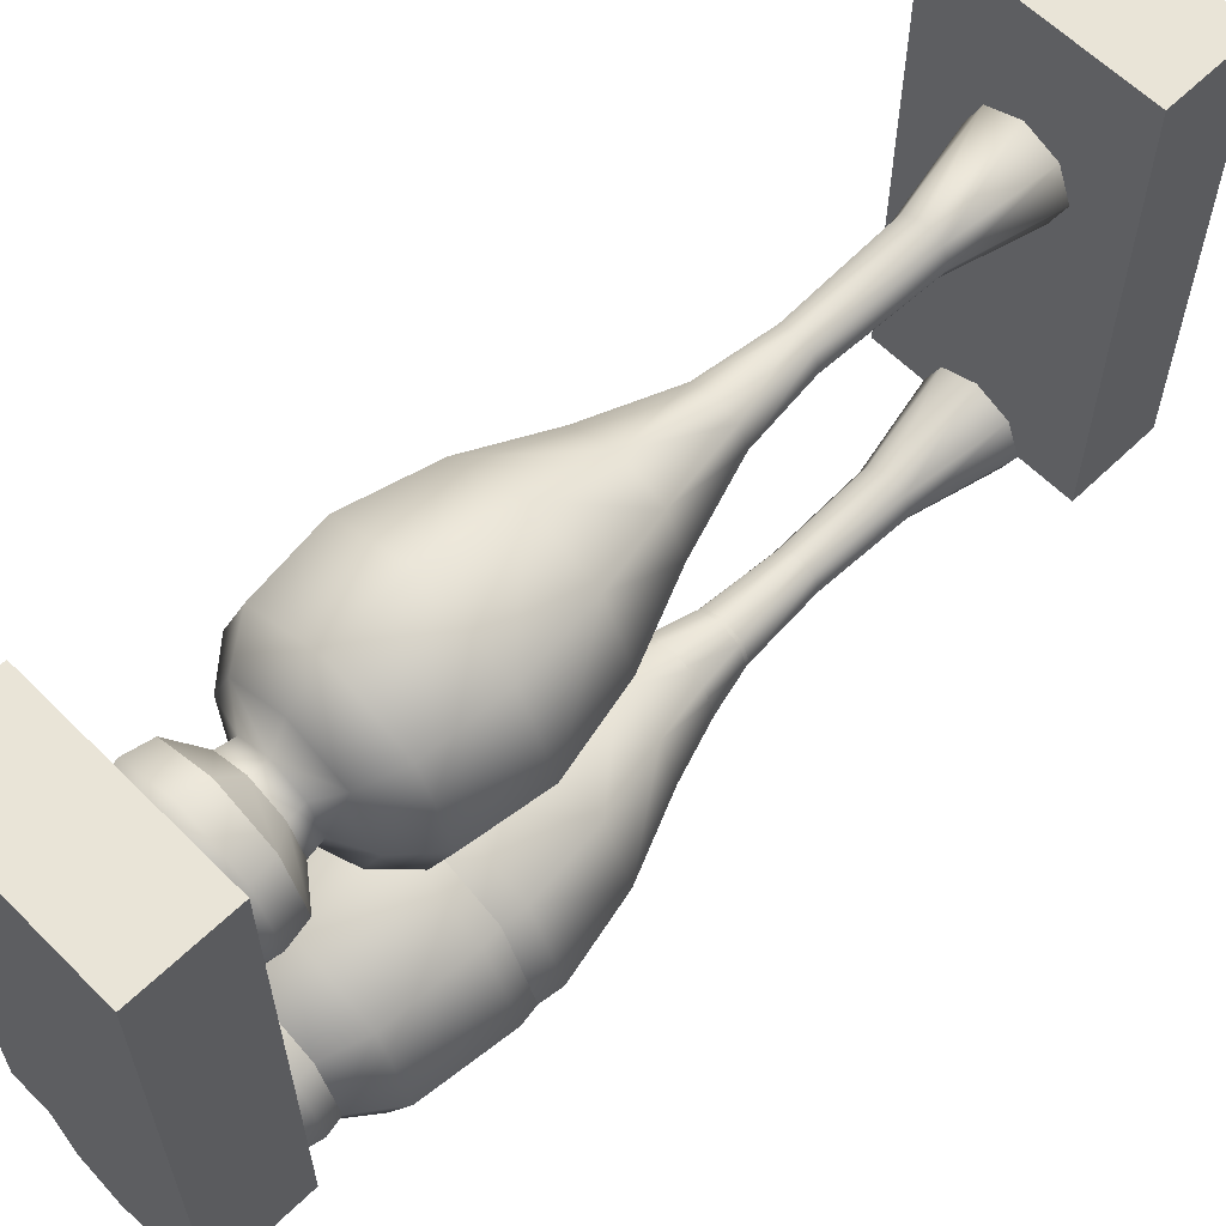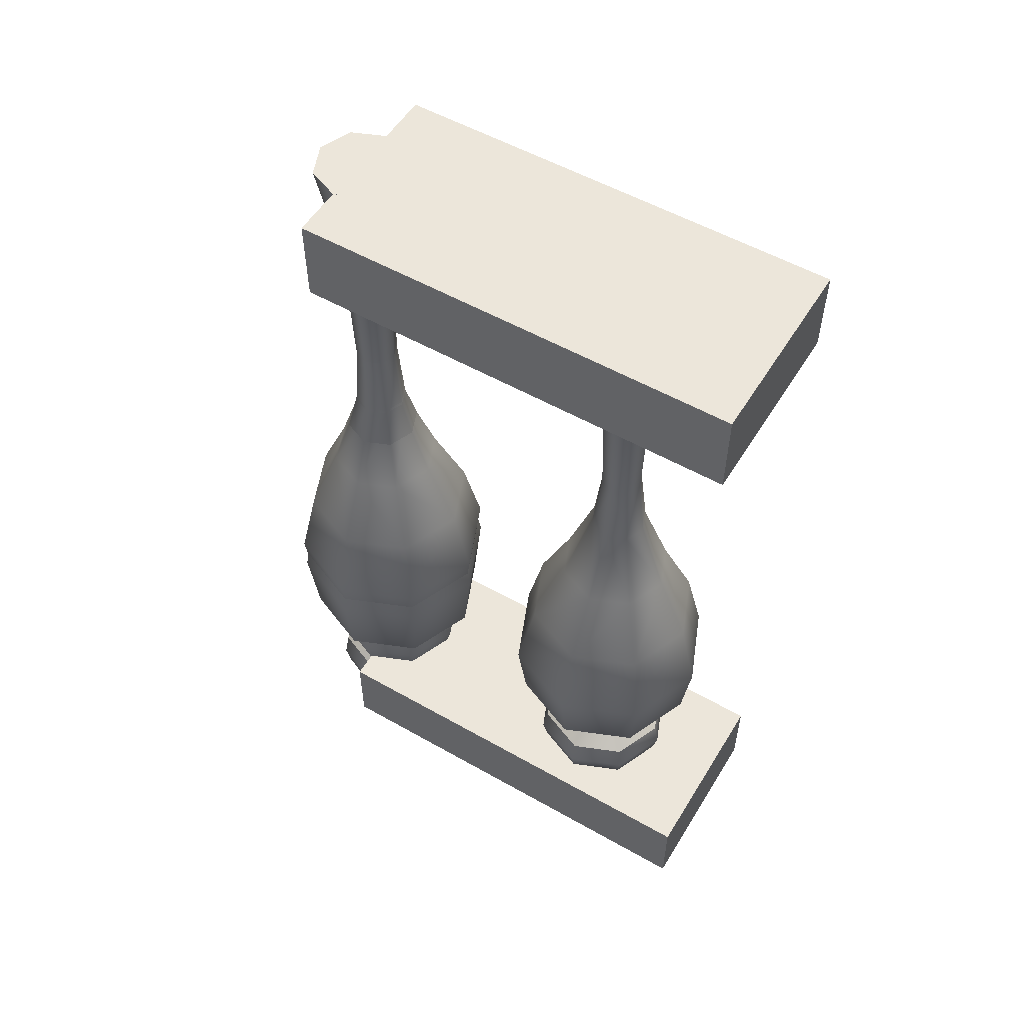
<metadata>
{"format":"obj","ext":"obj","renderer":"f3d","projection":"perspective","resolution":1024,"background":"white","views":[{"elev":61.1,"azim":45.4,"up":"+Z"},{"elev":54.5,"azim":-58.9,"up":"+Y"}]}
</metadata>
<code>
v  50 9.569 -56.51
v  45.39 9.569 -54.61
v  44.3 10.51 -55.7
v  50 10.51 -58.06
v  43.49 9.569 -50
v  41.94 10.51 -50
v  45.39 9.569 -45.39
v  44.3 10.51 -44.3
v  50 9.569 -43.49
v  50 10.51 -41.94
v  54.61 9.569 -45.39
v  55.7 10.51 -44.3
v  56.51 9.569 -50
v  58.06 10.51 -50
v  54.61 9.569 -54.61
v  55.7 10.51 -55.7
v  50 12.84 -58.59
v  43.92 12.84 -56.08
v  44.32 15.6 -55.68
v  50 15.6 -58.03
v  41.41 12.84 -50
v  41.97 15.6 -50
v  43.92 12.84 -43.92
v  44.32 15.6 -44.32
v  50 12.84 -41.41
v  50 15.6 -41.97
v  56.08 12.84 -43.92
v  55.68 15.6 -44.32
v  58.59 12.84 -50
v  58.03 15.6 -50
v  56.08 12.84 -56.08
v  55.68 15.6 -55.68
v  50 33.04 -62.21
v  41.37 33.04 -58.63
v  42.83 42 -57.17
v  50 42 -60.14
v  37.79 33.04 -50
v  39.86 42 -50
v  41.37 33.04 -41.37
v  42.83 42 -42.83
v  50 33.04 -37.79
v  50 42 -39.86
v  58.63 33.04 -41.37
v  57.17 42 -42.83
v  62.21 33.04 -50
v  60.14 42 -50
v  58.63 33.04 -58.63
v  57.17 42 -57.17
v  50 50.41 -56.47
v  45.43 50.41 -54.57
v  47.67 59.56 -52.33
v  50 59.56 -53.3
v  43.53 50.41 -50
v  46.7 59.56 -50
v  45.43 50.41 -45.43
v  47.67 59.56 -47.67
v  50 50.41 -43.53
v  50 59.56 -46.7
v  54.57 50.41 -45.43
v  52.33 59.56 -47.67
v  56.47 50.41 -50
v  53.3 59.56 -50
v  54.57 50.41 -54.57
v  52.33 59.56 -52.33
v  50 67.56 -52.36
v  48.33 67.56 -51.67
v  48.04 80.23 -51.96
v  50 80.23 -52.77
v  47.64 67.56 -50
v  47.23 80.23 -50
v  48.33 67.56 -48.33
v  48.04 80.23 -48.04
v  50 67.56 -47.64
v  50 80.23 -47.23
v  51.67 67.56 -48.33
v  51.96 80.23 -48.04
v  52.36 67.56 -50
v  52.77 80.23 -50
v  51.67 67.56 -51.67
v  51.96 80.23 -51.96
v  46.73 19.86 -53.27
v  44.32 21.57 -55.68
v  50 21.57 -58.03
v  50 19.86 -54.62
v  45.38 19.86 -50
v  41.97 21.57 -50
v  46.73 19.86 -46.73
v  44.32 21.57 -44.32
v  50 19.86 -45.38
v  50 21.57 -41.97
v  53.27 19.86 -46.73
v  55.68 21.57 -44.32
v  54.62 19.86 -50
v  58.03 21.57 -50
v  53.27 19.86 -53.27
v  55.68 21.57 -55.68
v  42.1 25.13 -57.9
v  50 25.13 -61.17
v  38.83 25.13 -50
v  42.1 25.13 -42.1
v  50 25.13 -38.83
v  57.9 25.13 -42.1
v  61.17 25.13 -50
v  57.9 25.13 -57.9
v  46.38 90.36 -53.62
v  50 90.36 -55.12
v  44.88 90.36 -50
v  46.38 90.36 -46.38
v  50 90.36 -44.88
v  53.62 90.36 -46.38
v  55.12 90.36 -50
v  53.62 90.36 -53.62
v  46.52 18.01 -53.48
v  50 18.01 -54.92
v  45.08 18.01 -50
v  46.52 18.01 -46.52
v  50 18.01 -45.08
v  53.48 18.01 -46.52
v  54.92 18.01 -50
v  53.48 18.01 -53.48
v  50 90.36 -50
v  50 9.569 -50
g pillow
f 1 2 3
f 3 4 1
f 2 5 6
f 6 3 2
f 5 7 8
f 8 6 5
f 7 9 10
f 10 8 7
f 9 11 12
f 12 10 9
f 11 13 14
f 14 12 11
f 13 15 16
f 16 14 13
f 15 1 4
f 4 16 15
f 17 18 19
f 19 20 17
f 18 21 22
f 22 19 18
f 21 23 24
f 24 22 21
f 23 25 26
f 26 24 23
f 25 27 28
f 28 26 25
f 27 29 30
f 30 28 27
f 29 31 32
f 32 30 29
f 31 17 20
f 20 32 31
f 33 34 35
f 35 36 33
f 34 37 38
f 38 35 34
f 37 39 40
f 40 38 37
f 39 41 42
f 42 40 39
f 41 43 44
f 44 42 41
f 43 45 46
f 46 44 43
f 45 47 48
f 48 46 45
f 47 33 36
f 36 48 47
f 49 50 51
f 51 52 49
f 50 53 54
f 54 51 50
f 53 55 56
f 56 54 53
f 55 57 58
f 58 56 55
f 57 59 60
f 60 58 57
f 59 61 62
f 62 60 59
f 61 63 64
f 64 62 61
f 63 49 52
f 52 64 63
f 65 66 67
f 67 68 65
f 66 69 70
f 70 67 66
f 69 71 72
f 72 70 69
f 71 73 74
f 74 72 71
f 73 75 76
f 76 74 73
f 75 77 78
f 78 76 75
f 77 79 80
f 80 78 77
f 79 65 68
f 68 80 79
f 81 82 83
f 83 84 81
f 85 86 82
f 82 81 85
f 87 88 86
f 86 85 87
f 89 90 88
f 88 87 89
f 91 92 90
f 90 89 91
f 93 94 92
f 92 91 93
f 95 96 94
f 94 93 95
f 84 83 96
f 96 95 84
f 97 34 33
f 33 98 97
f 99 37 34
f 34 97 99
f 100 39 37
f 37 99 100
f 101 41 39
f 39 100 101
f 102 43 41
f 41 101 102
f 103 45 43
f 43 102 103
f 104 47 45
f 45 103 104
f 98 33 47
f 47 104 98
f 35 50 49
f 49 36 35
f 38 53 50
f 50 35 38
f 40 55 53
f 53 38 40
f 42 57 55
f 55 40 42
f 44 59 57
f 57 42 44
f 46 61 59
f 59 44 46
f 48 63 61
f 61 46 48
f 36 49 63
f 63 48 36
f 67 105 106
f 106 68 67
f 70 107 105
f 105 67 70
f 72 108 107
f 107 70 72
f 74 109 108
f 108 72 74
f 76 110 109
f 109 74 76
f 78 111 110
f 110 76 78
f 80 112 111
f 111 78 80
f 68 106 112
f 112 80 68
f 19 113 114
f 114 20 19
f 22 115 113
f 113 19 22
f 24 116 115
f 115 22 24
f 26 117 116
f 116 24 26
f 28 118 117
f 117 26 28
f 30 119 118
f 118 28 30
f 32 120 119
f 119 30 32
f 20 114 120
f 120 32 20
f 3 18 17
f 17 4 3
f 6 21 18
f 18 3 6
f 8 23 21
f 21 6 8
f 10 25 23
f 23 8 10
f 12 27 25
f 25 10 12
f 14 29 27
f 27 12 14
f 16 31 29
f 29 14 16
f 4 17 31
f 31 16 4
f 113 81 84
f 84 114 113
f 115 85 81
f 81 113 115
f 116 87 85
f 85 115 116
f 117 89 87
f 87 116 117
f 118 91 89
f 89 117 118
f 119 93 91
f 91 118 119
f 120 95 93
f 93 119 120
f 114 84 95
f 95 120 114
f 82 97 98
f 98 83 82
f 86 99 97
f 97 82 86
f 88 100 99
f 99 86 88
f 90 101 100
f 100 88 90
f 92 102 101
f 101 90 92
f 94 103 102
f 102 92 94
f 96 104 103
f 103 94 96
f 83 98 104
f 104 96 83
f 51 66 65
f 65 52 51
f 54 69 66
f 66 51 54
f 56 71 69
f 69 54 56
f 58 73 71
f 71 56 58
f 60 75 73
f 73 58 60
f 62 77 75
f 75 60 62
f 64 79 77
f 77 62 64
f 52 65 79
f 79 64 52
f 106 105 121
f 105 107 121
f 107 108 121
f 108 109 121
f 109 110 121
f 110 111 121
f 111 112 121
f 112 106 121
f 2 1 122
f 5 2 122
f 7 5 122
f 9 7 122
f 11 9 122
f 13 11 122
f 15 13 122
f 1 15 122
v  60.88 10 0
v  39.12 10 -0
v  39.12 0 -0
v  60.88 0 0
v  60.88 0 -50
v  60.88 10 -50
v  39.12 0 -50
v  39.12 10 -50
v  60.88 100 -0
v  39.12 100 -0
v  39.12 90.22 -0
v  60.88 90.22 0
v  60.88 90.22 -50
v  60.88 100 -50
v  39.12 90.22 -50
v  39.12 100 -50
v  44.3 10.51 -21.99
v  50 10.51 -24.35
v  50 9.569 -22.8
v  45.39 9.569 -20.89
v  43.49 9.569 -16.29
v  41.94 10.51 -16.29
v  45.39 9.569 -11.68
v  44.3 10.51 -10.58
v  50 9.569 -9.774
v  50 10.51 -8.223
v  54.61 9.569 -11.68
v  55.7 10.51 -10.58
v  56.51 9.569 -16.29
v  58.06 10.51 -16.29
v  54.61 9.569 -20.89
v  55.7 10.51 -21.99
v  50 12.84 -24.88
v  43.92 12.84 -22.36
v  44.32 15.6 -21.96
v  50 15.6 -24.32
v  41.41 12.84 -16.29
v  41.97 15.6 -16.29
v  43.92 12.84 -10.21
v  44.32 15.6 -10.61
v  50 12.84 -7.694
v  50 15.6 -8.258
v  56.08 12.84 -10.21
v  55.68 15.6 -10.61
v  58.59 12.84 -16.29
v  58.03 15.6 -16.29
v  56.08 12.84 -22.36
v  55.68 15.6 -21.96
v  50 42 -26.42
v  50 33.04 -28.5
v  41.37 33.04 -24.92
v  42.83 42 -23.46
v  37.79 33.04 -16.29
v  39.86 42 -16.29
v  41.37 33.04 -7.654
v  42.83 42 -9.119
v  50 33.04 -4.078
v  50 42 -6.149
v  58.63 33.04 -7.654
v  57.17 42 -9.118
v  62.21 33.04 -16.29
v  60.14 42 -16.29
v  58.63 33.04 -24.92
v  57.17 42 -23.46
v  45.43 50.41 -20.86
v  47.67 59.56 -18.62
v  50 59.56 -19.59
v  50 50.41 -22.75
v  43.53 50.41 -16.29
v  46.7 59.56 -16.29
v  45.43 50.41 -11.71
v  47.67 59.56 -13.95
v  50 50.41 -9.821
v  50 59.56 -12.99
v  52.33 59.56 -13.95
v  54.57 50.41 -11.71
v  53.3 59.56 -16.29
v  56.47 50.41 -16.29
v  52.33 59.56 -18.62
v  54.57 50.41 -20.86
v  50 80.23 -19.06
v  50 67.56 -18.64
v  48.33 67.56 -17.95
v  48.04 80.23 -18.25
v  47.64 67.56 -16.29
v  47.23 80.23 -16.29
v  48.33 67.56 -14.62
v  48.04 80.23 -14.33
v  50 67.56 -13.93
v  50 80.23 -13.52
v  51.67 67.56 -14.62
v  51.96 80.23 -14.33
v  52.36 67.56 -16.29
v  52.77 80.23 -16.29
v  51.67 67.56 -17.95
v  51.96 80.23 -18.25
v  44.32 21.57 -21.96
v  50 21.57 -24.31
v  50 19.86 -20.9
v  46.73 19.86 -19.55
v  45.38 19.86 -16.29
v  41.97 21.57 -16.29
v  46.73 19.86 -13.02
v  44.32 21.57 -10.61
v  50 19.86 -11.67
v  50 21.57 -8.261
v  53.27 19.86 -13.02
v  55.68 21.57 -10.61
v  54.62 19.86 -16.29
v  58.03 21.57 -16.29
v  53.27 19.86 -19.55
v  55.68 21.57 -21.96
v  50 25.13 -27.46
v  42.1 25.13 -24.18
v  38.83 25.13 -16.29
v  42.1 25.13 -8.389
v  50 25.13 -5.118
v  57.9 25.13 -8.389
v  61.17 25.13 -16.29
v  57.9 25.13 -24.18
v  46.38 90.36 -19.91
v  50 90.36 -21.4
v  44.88 90.36 -16.29
v  46.38 90.36 -12.67
v  50 90.36 -11.17
v  53.62 90.36 -12.67
v  55.12 90.36 -16.29
v  53.62 90.36 -19.91
v  46.52 18.01 -19.77
v  50 18.01 -21.21
v  45.08 18.01 -16.29
v  46.52 18.01 -12.81
v  50 18.01 -11.37
v  53.48 18.01 -12.81
v  54.92 18.01 -16.29
v  53.48 18.01 -19.77
v  50 90.36 -16.29
v  50 9.569 -16.29
g bar
f 123 124 125
f 125 126 123
f 126 127 128
f 128 123 126
f 129 125 124
f 124 130 129
f 124 123 128
f 128 130 124
f 125 129 127
f 127 126 125
f 131 132 133
f 133 134 131
f 134 135 136
f 136 131 134
f 137 133 132
f 132 138 137
f 138 132 131
f 131 136 138
f 133 137 135
f 135 134 133
f 127 129 130
f 130 128 127
f 136 135 137
f 137 138 136
f 139 140 141
f 141 142 139
f 139 142 143
f 143 144 139
f 144 143 145
f 145 146 144
f 146 145 147
f 147 148 146
f 148 147 149
f 149 150 148
f 150 149 151
f 151 152 150
f 152 151 153
f 153 154 152
f 154 153 141
f 141 140 154
f 155 156 157
f 157 158 155
f 156 159 160
f 160 157 156
f 159 161 162
f 162 160 159
f 161 163 164
f 164 162 161
f 163 165 166
f 166 164 163
f 165 167 168
f 168 166 165
f 167 169 170
f 170 168 167
f 169 155 158
f 158 170 169
f 171 172 173
f 173 174 171
f 173 175 176
f 176 174 173
f 176 175 177
f 177 178 176
f 178 177 179
f 179 180 178
f 180 179 181
f 181 182 180
f 182 181 183
f 183 184 182
f 184 183 185
f 185 186 184
f 186 185 172
f 172 171 186
f 187 188 189
f 189 190 187
f 191 192 188
f 188 187 191
f 192 191 193
f 193 194 192
f 194 193 195
f 195 196 194
f 197 196 195
f 195 198 197
f 199 197 198
f 198 200 199
f 201 199 200
f 200 202 201
f 189 201 202
f 202 190 189
f 203 204 205
f 205 206 203
f 206 205 207
f 207 208 206
f 207 209 210
f 210 208 207
f 209 211 212
f 212 210 209
f 211 213 214
f 214 212 211
f 213 215 216
f 216 214 213
f 215 217 218
f 218 216 215
f 217 204 203
f 203 218 217
f 219 220 221
f 221 222 219
f 219 222 223
f 223 224 219
f 225 226 224
f 224 223 225
f 226 225 227
f 227 228 226
f 227 229 230
f 230 228 227
f 230 229 231
f 231 232 230
f 232 231 233
f 233 234 232
f 233 221 220
f 220 234 233
f 173 172 235
f 235 236 173
f 237 175 173
f 173 236 237
f 238 177 175
f 175 237 238
f 239 179 177
f 177 238 239
f 240 181 179
f 179 239 240
f 241 183 181
f 181 240 241
f 242 185 183
f 183 241 242
f 242 235 172
f 172 185 242
f 187 190 171
f 171 174 187
f 174 176 191
f 191 187 174
f 176 178 193
f 193 191 176
f 178 180 195
f 195 193 178
f 180 182 198
f 198 195 180
f 182 184 200
f 200 198 182
f 184 186 202
f 202 200 184
f 186 171 190
f 190 202 186
f 206 243 244
f 244 203 206
f 208 245 243
f 243 206 208
f 210 246 245
f 245 208 210
f 212 247 246
f 246 210 212
f 214 248 247
f 247 212 214
f 216 249 248
f 248 214 216
f 218 250 249
f 249 216 218
f 203 244 250
f 250 218 203
f 251 252 158
f 158 157 251
f 160 253 251
f 251 157 160
f 162 254 253
f 253 160 162
f 164 255 254
f 254 162 164
f 166 256 255
f 255 164 166
f 168 257 256
f 256 166 168
f 170 258 257
f 257 168 170
f 158 252 258
f 258 170 158
f 139 156 155
f 155 140 139
f 139 144 159
f 159 156 139
f 144 146 161
f 161 159 144
f 146 148 163
f 163 161 146
f 148 150 165
f 165 163 148
f 150 152 167
f 167 165 150
f 152 154 169
f 169 167 152
f 154 140 155
f 155 169 154
f 221 252 251
f 251 222 221
f 253 223 222
f 222 251 253
f 254 225 223
f 223 253 254
f 255 227 225
f 225 254 255
f 256 229 227
f 227 255 256
f 257 231 229
f 229 256 257
f 258 233 231
f 231 257 258
f 258 252 221
f 221 233 258
f 236 235 220
f 220 219 236
f 236 219 224
f 224 237 236
f 224 226 238
f 238 237 224
f 239 238 226
f 226 228 239
f 230 240 239
f 239 228 230
f 241 240 230
f 230 232 241
f 242 241 232
f 232 234 242
f 220 235 242
f 242 234 220
f 204 189 188
f 188 205 204
f 207 205 188
f 188 192 207
f 194 209 207
f 207 192 194
f 194 196 211
f 211 209 194
f 211 196 197
f 197 213 211
f 213 197 199
f 199 215 213
f 217 215 199
f 199 201 217
f 201 189 204
f 204 217 201
f 244 243 259
f 243 245 259
f 245 246 259
f 246 247 259
f 247 248 259
f 248 249 259
f 249 250 259
f 250 244 259
f 142 141 260
f 143 142 260
f 145 143 260
f 147 145 260
f 149 147 260
f 151 149 260
f 153 151 260
f 141 153 260
v  50 0 -56.51
v  45.39 0 -54.61
v  44.3 1.14 -55.7
v  50 1.14 -58.06
v  43.49 0 -50
v  41.94 1.14 -50
v  45.39 0 -45.39
v  44.3 1.14 -44.3
v  50 0 -43.49
v  50 1.14 -41.94
v  54.61 0 -45.39
v  55.7 1.14 -44.3
v  56.51 0 -50
v  58.06 1.14 -50
v  54.61 0 -54.61
v  55.7 1.14 -55.7
v  50 3.974 -58.59
v  43.92 3.974 -56.08
v  44.32 7.329 -55.68
v  50 7.329 -58.03
v  41.41 3.974 -50
v  41.97 7.329 -50
v  43.92 3.974 -43.92
v  44.32 7.329 -44.32
v  50 3.974 -41.41
v  50 7.329 -41.97
v  56.08 3.974 -43.92
v  55.68 7.329 -44.32
v  58.59 3.974 -50
v  58.03 7.329 -50
v  56.08 3.974 -56.08
v  55.68 7.329 -55.68
v  50 28.55 -62.21
v  41.37 28.55 -58.63
v  42.55 39.44 -57.45
v  50 39.44 -60.53
v  37.79 28.55 -50
v  39.47 39.44 -50
v  41.37 28.55 -41.37
v  42.55 39.44 -42.55
v  50 28.55 -37.79
v  50 39.44 -39.47
v  58.63 28.55 -41.37
v  57.45 39.44 -42.55
v  62.21 28.55 -50
v  60.53 39.44 -50
v  58.63 28.55 -58.63
v  57.45 39.44 -57.45
v  50 49.73 -56.11
v  45.68 49.73 -54.32
v  47.84 61.46 -52.16
v  50 61.46 -53.06
v  43.89 49.73 -50
v  46.94 61.46 -50
v  45.68 49.73 -45.68
v  47.84 61.46 -47.84
v  50 49.73 -43.89
v  50 61.46 -46.94
v  54.32 49.73 -45.68
v  52.16 61.46 -47.84
v  56.11 49.73 -50
v  53.06 61.46 -50
v  54.32 49.73 -54.32
v  52.16 61.46 -52.16
v  50 71.12 -52.36
v  48.33 71.12 -51.67
v  48.04 86.9 -51.96
v  50 86.9 -52.77
v  47.64 71.12 -50
v  47.23 86.9 -50
v  48.33 71.12 -48.33
v  48.04 86.9 -48.04
v  50 71.12 -47.64
v  50 86.9 -47.23
v  51.67 71.12 -48.33
v  51.96 86.9 -48.04
v  52.36 71.12 -50
v  52.77 86.9 -50
v  51.67 71.12 -51.67
v  51.96 86.9 -51.96
v  46.73 12.51 -53.27
v  44.32 14.59 -55.68
v  50 14.59 -58.03
v  50 12.51 -54.62
v  45.38 12.51 -50
v  41.97 14.59 -50
v  46.73 12.51 -46.73
v  44.32 14.59 -44.32
v  50 12.51 -45.38
v  50 14.59 -41.97
v  53.27 12.51 -46.73
v  55.68 14.59 -44.32
v  54.62 12.51 -50
v  58.03 14.59 -50
v  53.27 12.51 -53.27
v  55.68 14.59 -55.68
v  42.1 18.93 -57.9
v  50 18.93 -61.17
v  38.83 18.93 -50
v  42.1 18.93 -42.1
v  50 18.93 -38.83
v  57.9 18.93 -42.1
v  61.17 18.93 -50
v  57.9 18.93 -57.9
v  46.38 100 -53.62
v  50 100 -55.12
v  44.88 100 -50
v  46.38 100 -46.38
v  50 100 -44.88
v  53.62 100 -46.38
v  55.12 100 -50
v  53.62 100 -53.62
v  46.52 10.27 -53.48
v  50 10.27 -54.92
v  45.08 10.27 -50
v  46.52 10.27 -46.52
v  50 10.27 -45.08
v  53.48 10.27 -46.52
v  54.92 10.27 -50
v  53.48 10.27 -53.48
v  50 100 -50
v  50 0 -50
g pillow1
f 261 262 263
f 263 264 261
f 262 265 266
f 266 263 262
f 265 267 268
f 268 266 265
f 267 269 270
f 270 268 267
f 269 271 272
f 272 270 269
f 271 273 274
f 274 272 271
f 273 275 276
f 276 274 273
f 275 261 264
f 264 276 275
f 277 278 279
f 279 280 277
f 278 281 282
f 282 279 278
f 281 283 284
f 284 282 281
f 283 285 286
f 286 284 283
f 285 287 288
f 288 286 285
f 287 289 290
f 290 288 287
f 289 291 292
f 292 290 289
f 291 277 280
f 280 292 291
f 293 294 295
f 295 296 293
f 294 297 298
f 298 295 294
f 297 299 300
f 300 298 297
f 299 301 302
f 302 300 299
f 301 303 304
f 304 302 301
f 303 305 306
f 306 304 303
f 305 307 308
f 308 306 305
f 307 293 296
f 296 308 307
f 309 310 311
f 311 312 309
f 310 313 314
f 314 311 310
f 313 315 316
f 316 314 313
f 315 317 318
f 318 316 315
f 317 319 320
f 320 318 317
f 319 321 322
f 322 320 319
f 321 323 324
f 324 322 321
f 323 309 312
f 312 324 323
f 325 326 327
f 327 328 325
f 326 329 330
f 330 327 326
f 329 331 332
f 332 330 329
f 331 333 334
f 334 332 331
f 333 335 336
f 336 334 333
f 335 337 338
f 338 336 335
f 337 339 340
f 340 338 337
f 339 325 328
f 328 340 339
f 341 342 343
f 343 344 341
f 345 346 342
f 342 341 345
f 347 348 346
f 346 345 347
f 349 350 348
f 348 347 349
f 351 352 350
f 350 349 351
f 353 354 352
f 352 351 353
f 355 356 354
f 354 353 355
f 344 343 356
f 356 355 344
f 357 294 293
f 293 358 357
f 359 297 294
f 294 357 359
f 360 299 297
f 297 359 360
f 361 301 299
f 299 360 361
f 362 303 301
f 301 361 362
f 363 305 303
f 303 362 363
f 364 307 305
f 305 363 364
f 358 293 307
f 307 364 358
f 295 310 309
f 309 296 295
f 298 313 310
f 310 295 298
f 300 315 313
f 313 298 300
f 302 317 315
f 315 300 302
f 304 319 317
f 317 302 304
f 306 321 319
f 319 304 306
f 308 323 321
f 321 306 308
f 296 309 323
f 323 308 296
f 327 365 366
f 366 328 327
f 330 367 365
f 365 327 330
f 332 368 367
f 367 330 332
f 334 369 368
f 368 332 334
f 336 370 369
f 369 334 336
f 338 371 370
f 370 336 338
f 340 372 371
f 371 338 340
f 328 366 372
f 372 340 328
f 279 373 374
f 374 280 279
f 282 375 373
f 373 279 282
f 284 376 375
f 375 282 284
f 286 377 376
f 376 284 286
f 288 378 377
f 377 286 288
f 290 379 378
f 378 288 290
f 292 380 379
f 379 290 292
f 280 374 380
f 380 292 280
f 263 278 277
f 277 264 263
f 266 281 278
f 278 263 266
f 268 283 281
f 281 266 268
f 270 285 283
f 283 268 270
f 272 287 285
f 285 270 272
f 274 289 287
f 287 272 274
f 276 291 289
f 289 274 276
f 264 277 291
f 291 276 264
f 373 341 344
f 344 374 373
f 375 345 341
f 341 373 375
f 376 347 345
f 345 375 376
f 377 349 347
f 347 376 377
f 378 351 349
f 349 377 378
f 379 353 351
f 351 378 379
f 380 355 353
f 353 379 380
f 374 344 355
f 355 380 374
f 342 357 358
f 358 343 342
f 346 359 357
f 357 342 346
f 348 360 359
f 359 346 348
f 350 361 360
f 360 348 350
f 352 362 361
f 361 350 352
f 354 363 362
f 362 352 354
f 356 364 363
f 363 354 356
f 343 358 364
f 364 356 343
f 311 326 325
f 325 312 311
f 314 329 326
f 326 311 314
f 316 331 329
f 329 314 316
f 318 333 331
f 331 316 318
f 320 335 333
f 333 318 320
f 322 337 335
f 335 320 322
f 324 339 337
f 337 322 324
f 312 325 339
f 339 324 312
f 366 365 381
f 365 367 381
f 367 368 381
f 368 369 381
f 369 370 381
f 370 371 381
f 371 372 381
f 372 366 381
f 262 261 382
f 265 262 382
f 267 265 382
f 269 267 382
f 271 269 382
f 273 271 382
f 275 273 382
f 261 275 382

</code>
